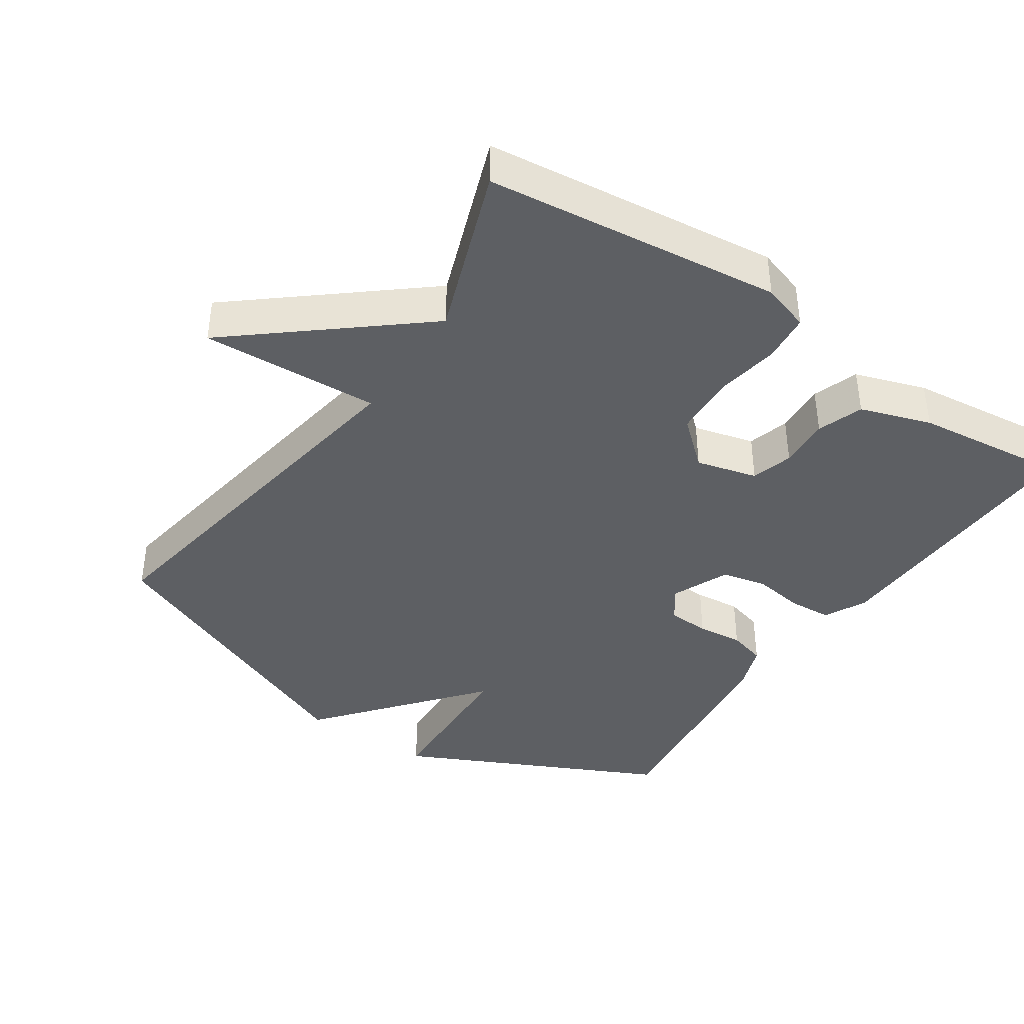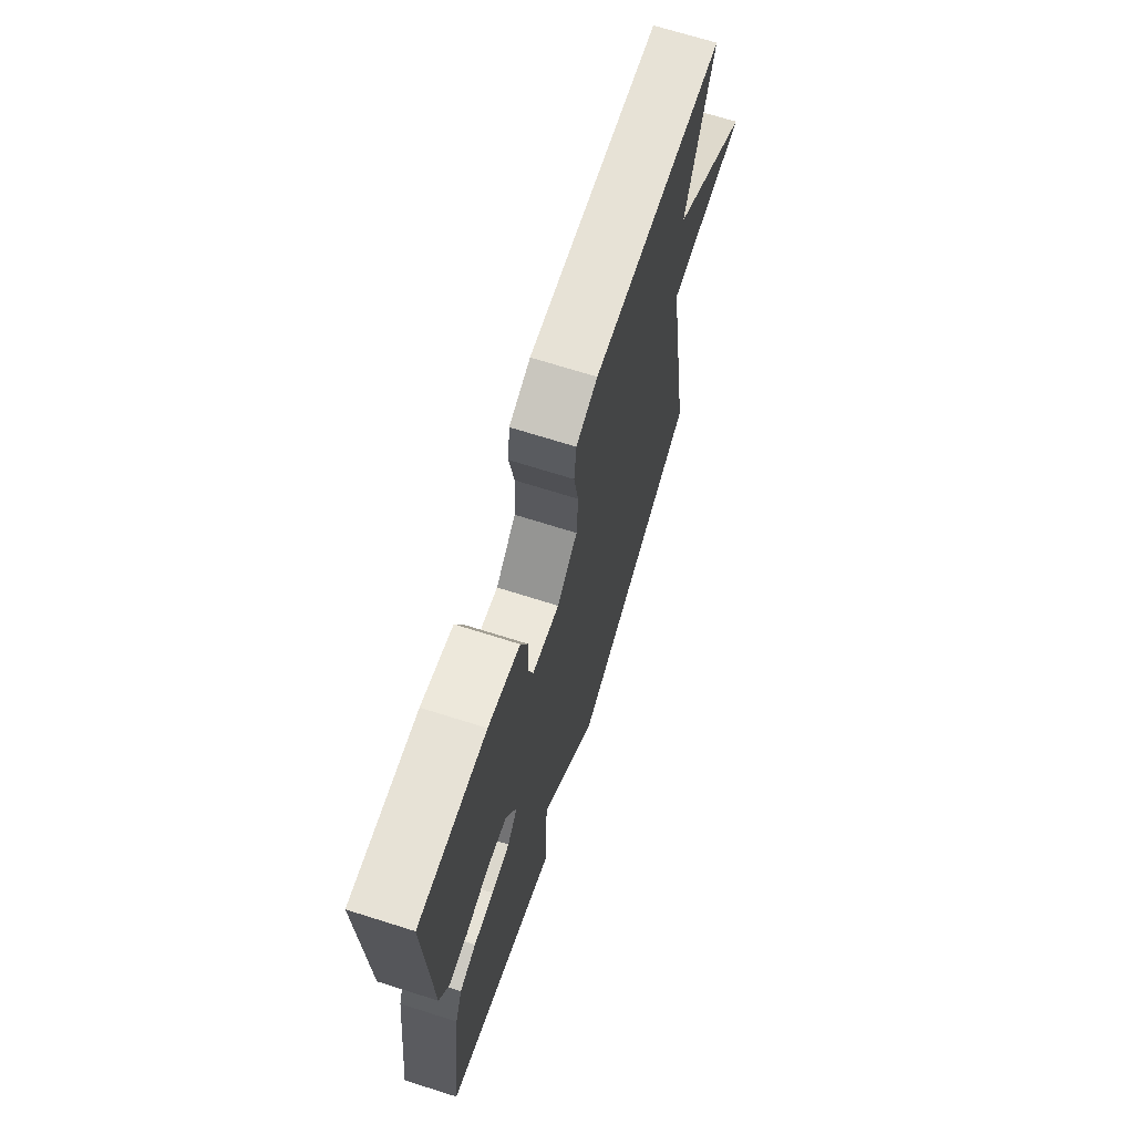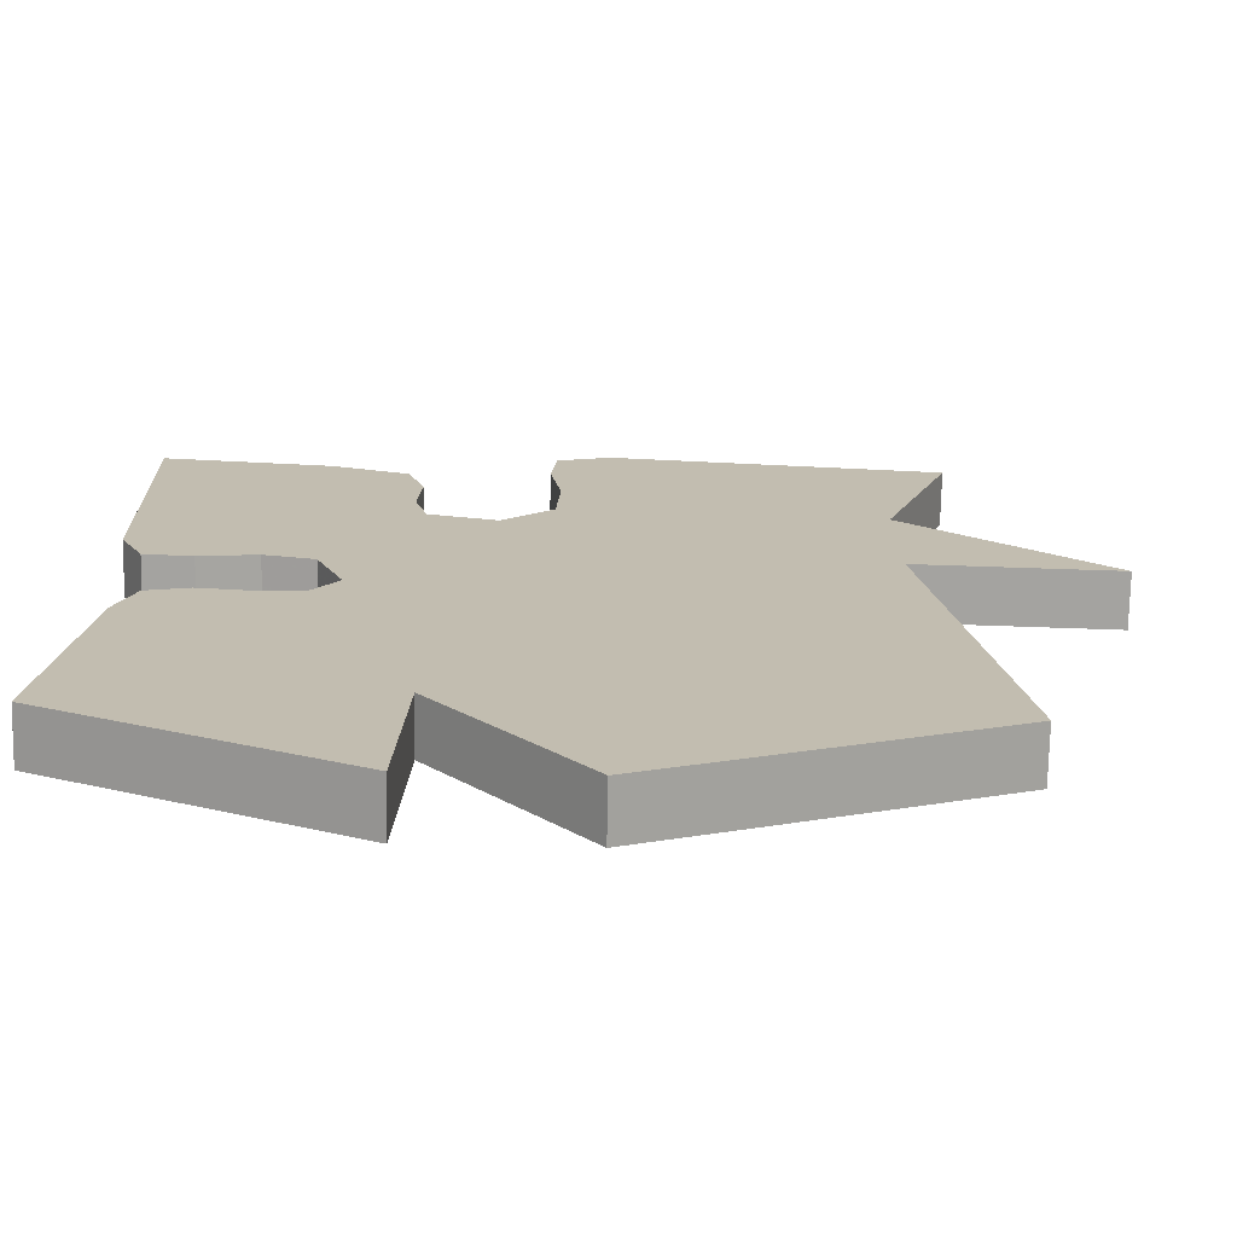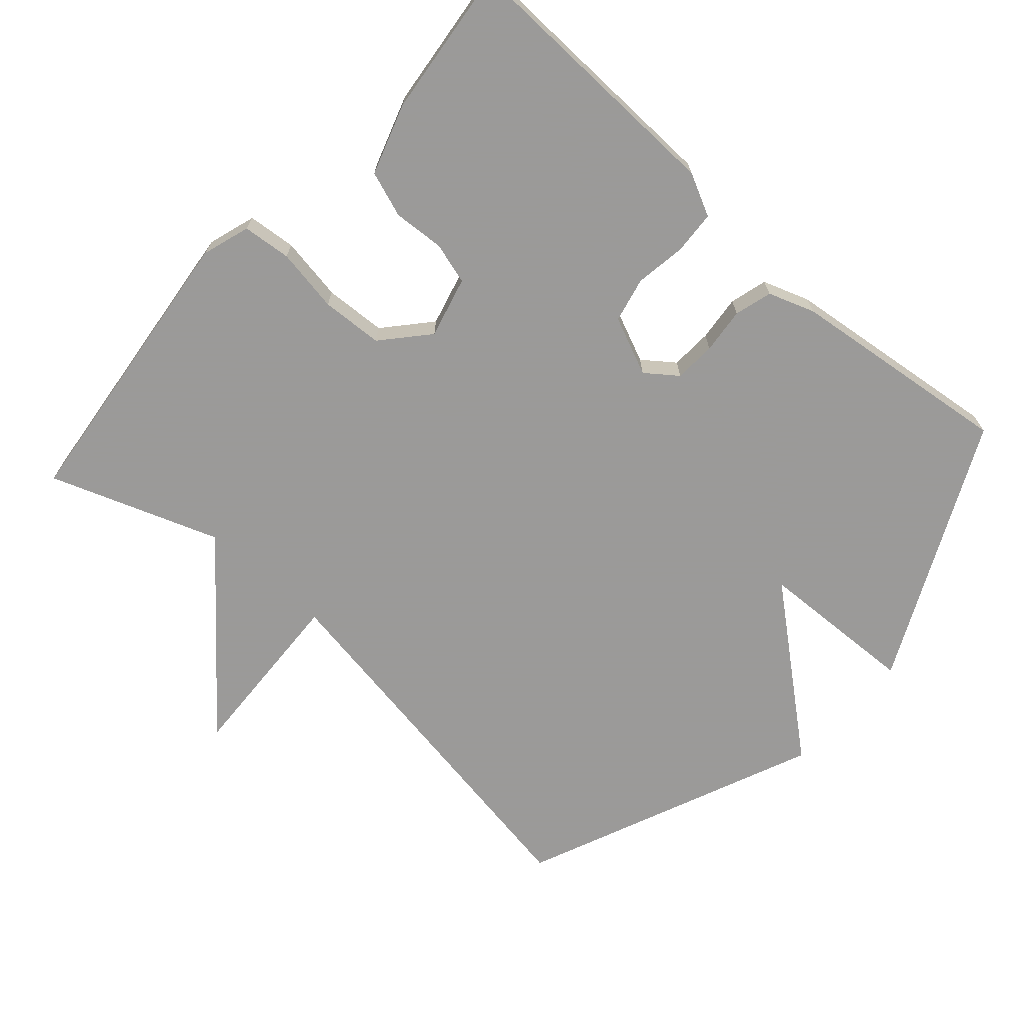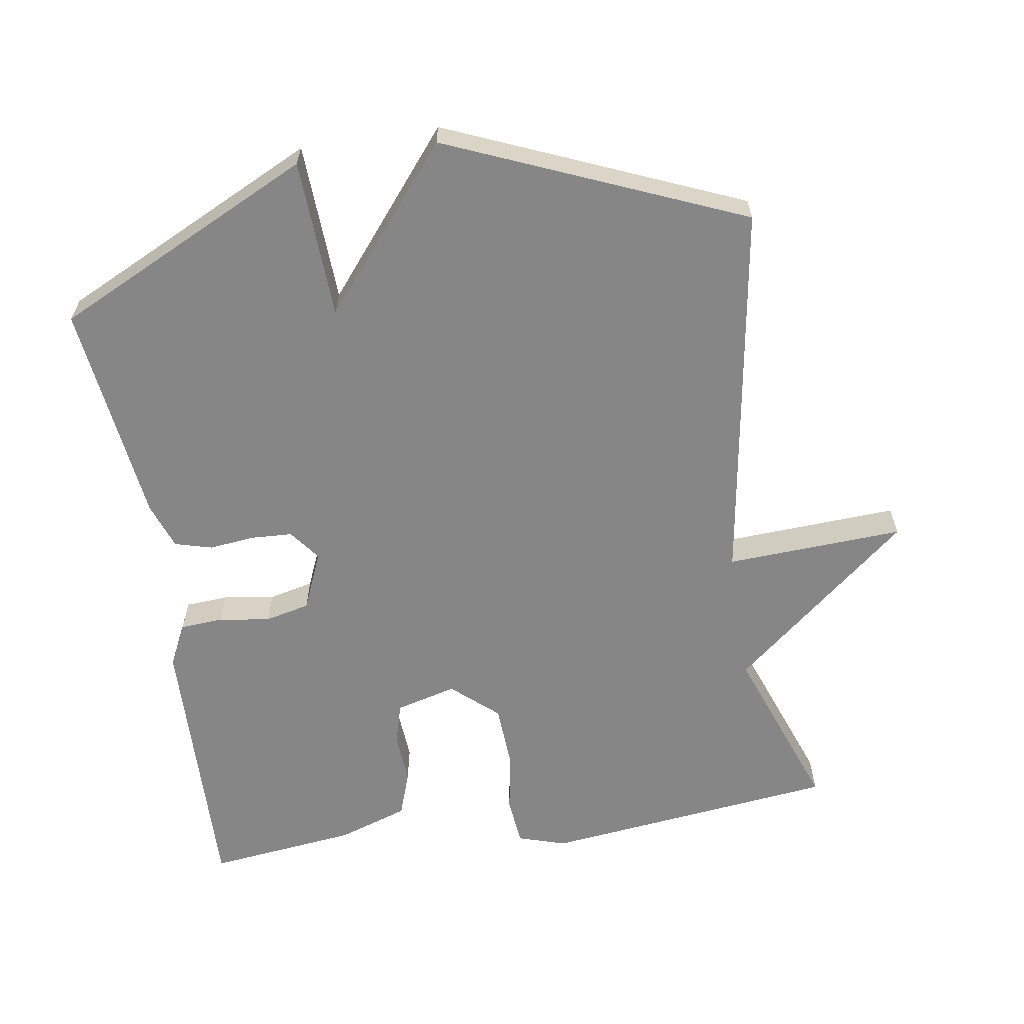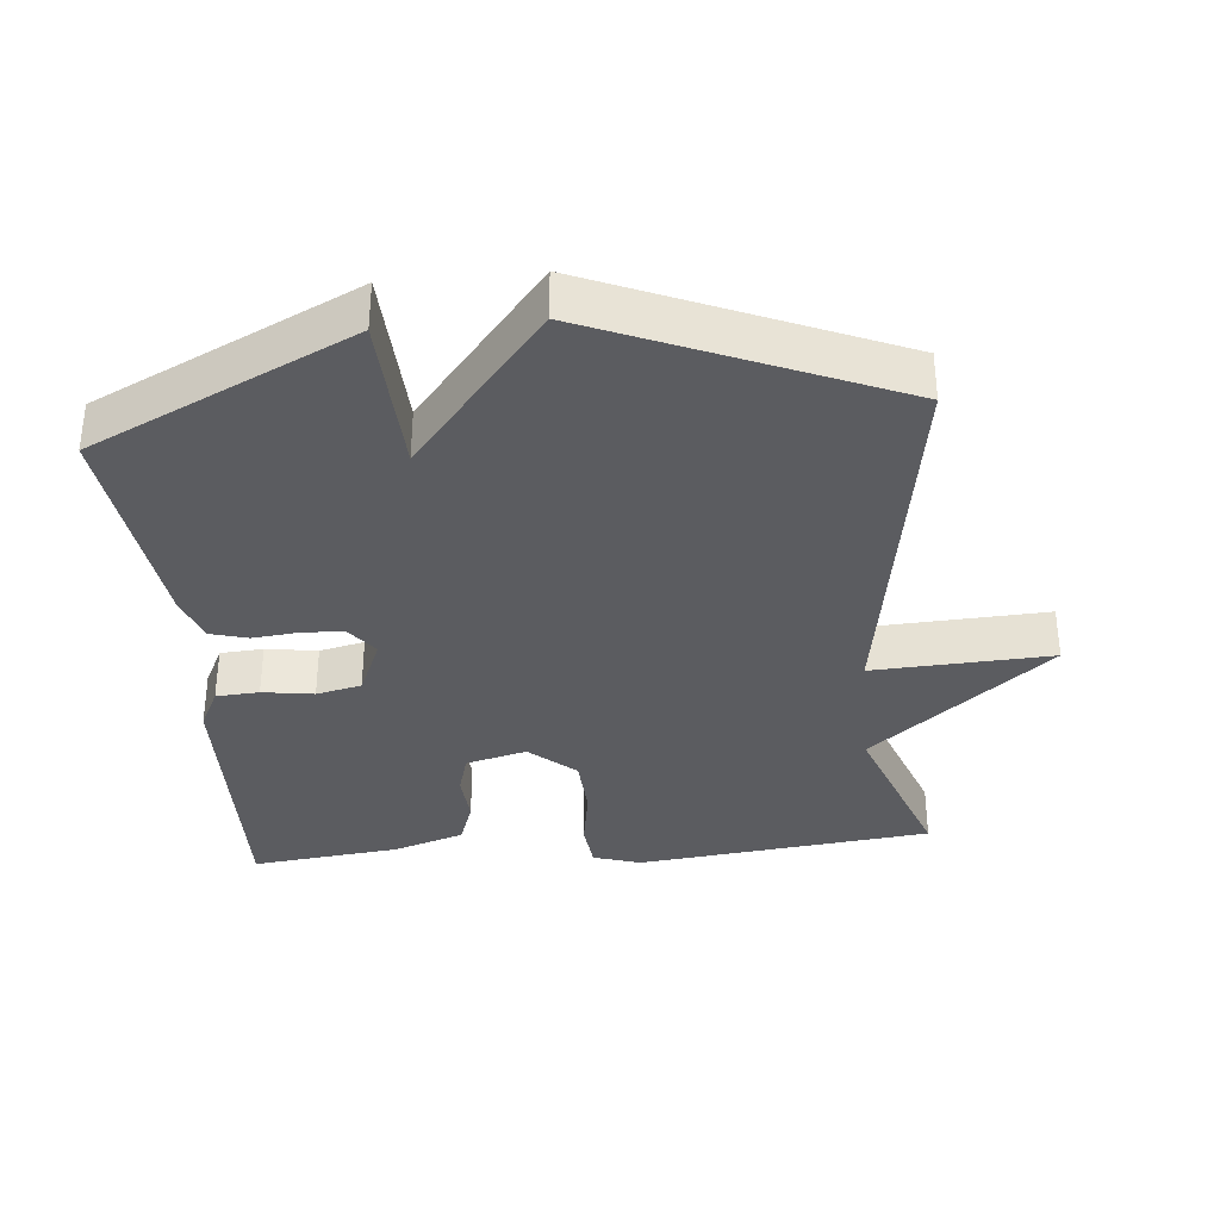
<metadata>
{"format":"obj","ext":"obj","renderer":"f3d","projection":"perspective","resolution":1024,"background":"white","views":[{"elev":-40.2,"azim":-34.0,"up":"+Y"},{"elev":70.2,"azim":107.5,"up":"+Z"},{"elev":-73.4,"azim":178.9,"up":"+Z"},{"elev":-69.5,"azim":48.1,"up":"+Y"},{"elev":-62.1,"azim":-171.0,"up":"+Y"},{"elev":-34.7,"azim":-174.7,"up":"+Y"}]}
</metadata>
<code>
v -0.5 0.07 0.5
v -0.073 0.07 0.549
v -0.004 0.07 0.527
v 0.003 0.07 0.457
v -0.012 0.07 0.365
v -0.007 0.07 0.276
v 0.059 0.07 0.218
v 0.147 0.07 0.241
v 0.164 0.07 0.301
v 0.159 0.07 0.375
v 0.182 0.07 0.441
v 0.284 0.07 0.475
v 0.5 0.07 0.5
v 0.489 0.07 0.099
v 0.459 0.07 0.038
v 0.397 0.07 0.034
v 0.323 0.07 0.045
v 0.258 0.07 0.03
v 0.222 0.07 -0.054
v 0.256 0.07 -0.099
v 0.316 0.07 -0.102
v 0.382 0.07 -0.095
v 0.436 0.07 -0.11
v 0.46 0.07 -0.177
v 0.5 0.07 -0.5
v 0.126 0.07 -0.68
v 0.116 0.07 -0.449
v -0.074 0.07 -0.68
v -0.5 0.07 -0.5
v -0.411 0.07 0.056
v -0.668 0.07 0.043
v -0.411 0.07 0.256
v -0.5 0 0.5
v -0.073 0 0.549
v -0.004 0 0.527
v 0.003 0 0.457
v -0.012 0 0.365
v -0.007 0 0.276
v 0.059 0 0.218
v 0.147 0 0.241
v 0.164 0 0.301
v 0.159 0 0.375
v 0.182 0 0.441
v 0.284 0 0.475
v 0.5 0 0.5
v 0.489 0 0.099
v 0.459 0 0.038
v 0.397 0 0.034
v 0.323 0 0.045
v 0.258 0 0.03
v 0.222 0 -0.054
v 0.256 0 -0.099
v 0.316 0 -0.102
v 0.382 0 -0.095
v 0.436 0 -0.11
v 0.46 0 -0.177
v 0.5 0 -0.5
v 0.126 0 -0.68
v 0.116 0 -0.449
v -0.074 0 -0.68
v -0.5 0 -0.5
v -0.411 0 0.056
v -0.668 0 0.043
v -0.411 0 0.256
f 30 31 32
f 27 28 29 30
f 27 30 32
f 25 26 27
f 24 25 27
f 23 24 27
f 22 23 27
f 21 22 27
f 20 21 27
f 27 32 1
f 20 27 1
f 19 20 1
f 15 16 17
f 14 15 17
f 13 14 17
f 12 13 17
f 11 12 17
f 10 11 17
f 9 10 17
f 8 9 17 18
f 7 8 18 19
f 3 4 5
f 2 3 5
f 1 2 5
f 1 5 6
f 1 6 7 19
f 64 63 62
f 62 61 60 59
f 64 62 59
f 59 58 57
f 59 57 56
f 59 56 55
f 59 55 54
f 59 54 53
f 59 53 52
f 33 64 59
f 33 59 52
f 33 52 51
f 49 48 47
f 49 47 46
f 49 46 45
f 49 45 44
f 49 44 43
f 49 43 42
f 49 42 41
f 50 49 41 40
f 51 50 40 39
f 37 36 35
f 37 35 34
f 37 34 33
f 38 37 33
f 51 39 38 33
f 1 33 34 2
f 2 34 35 3
f 3 35 36 4
f 4 36 37 5
f 5 37 38 6
f 6 38 39 7
f 7 39 40 8
f 8 40 41 9
f 9 41 42 10
f 10 42 43 11
f 11 43 44 12
f 12 44 45 13
f 13 45 46 14
f 14 46 47 15
f 15 47 48 16
f 16 48 49 17
f 17 49 50 18
f 18 50 51 19
f 19 51 52 20
f 20 52 53 21
f 21 53 54 22
f 22 54 55 23
f 23 55 56 24
f 24 56 57 25
f 25 57 58 26
f 26 58 59 27
f 27 59 60 28
f 28 60 61 29
f 29 61 62 30
f 30 62 63 31
f 31 63 64 32
f 32 64 33 1

</code>
